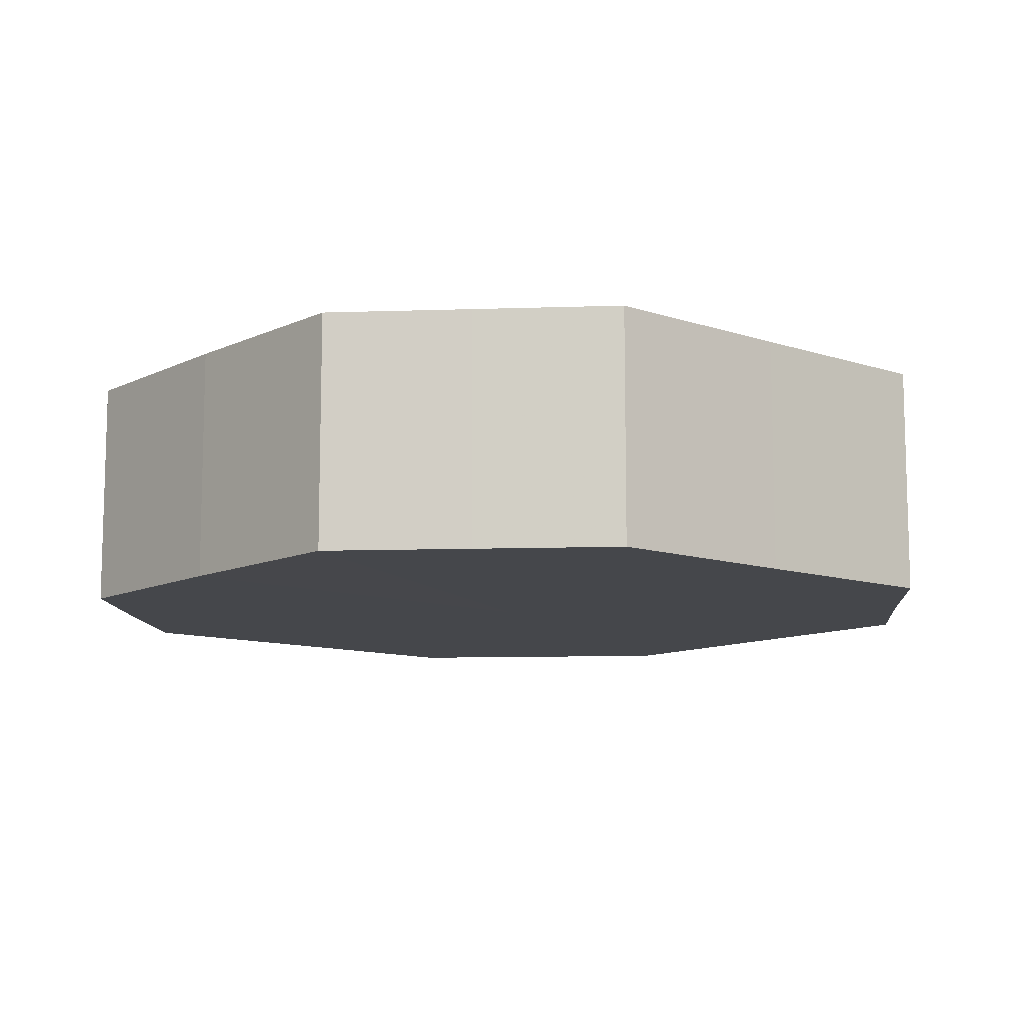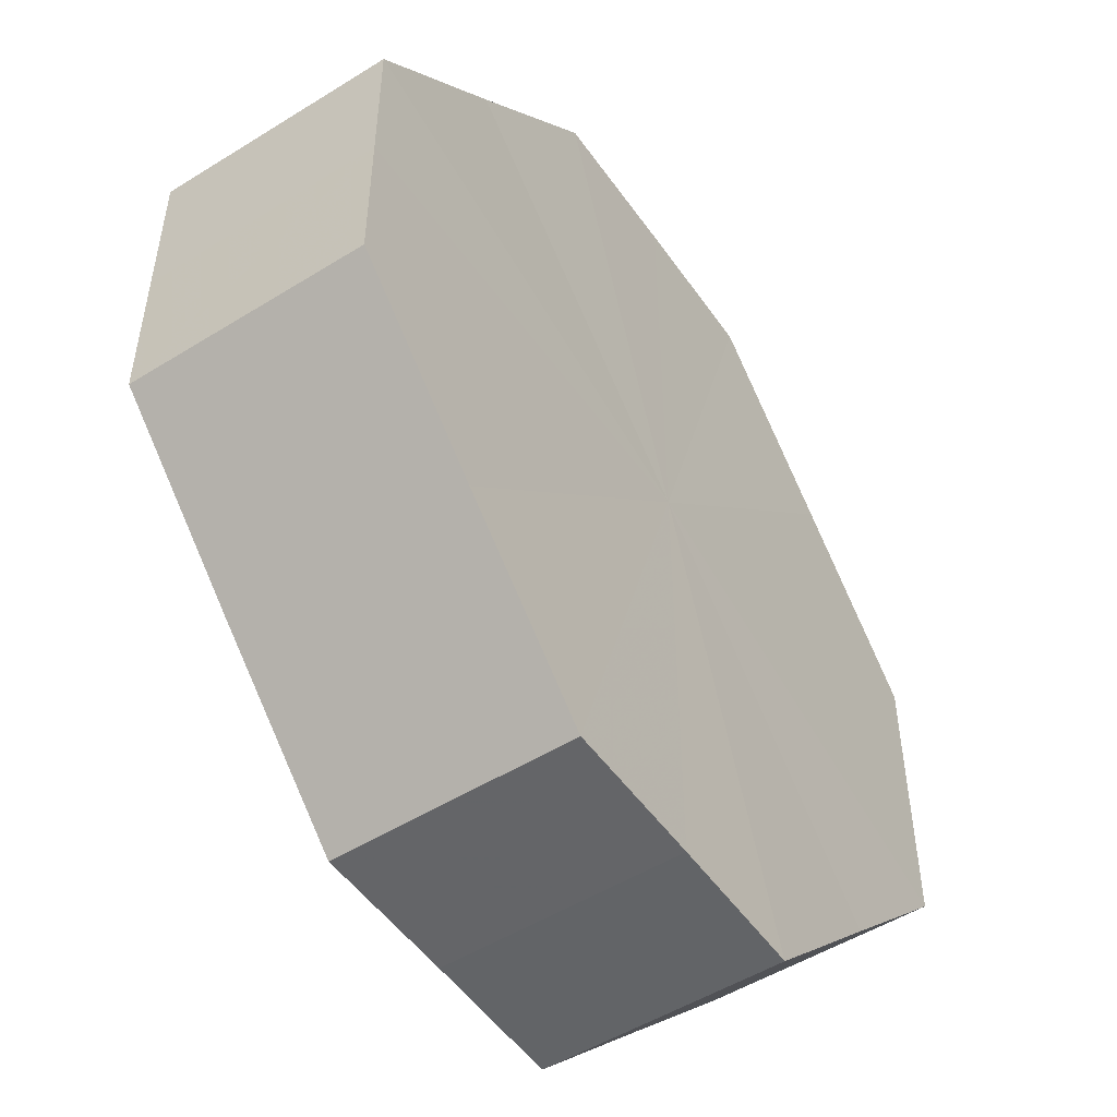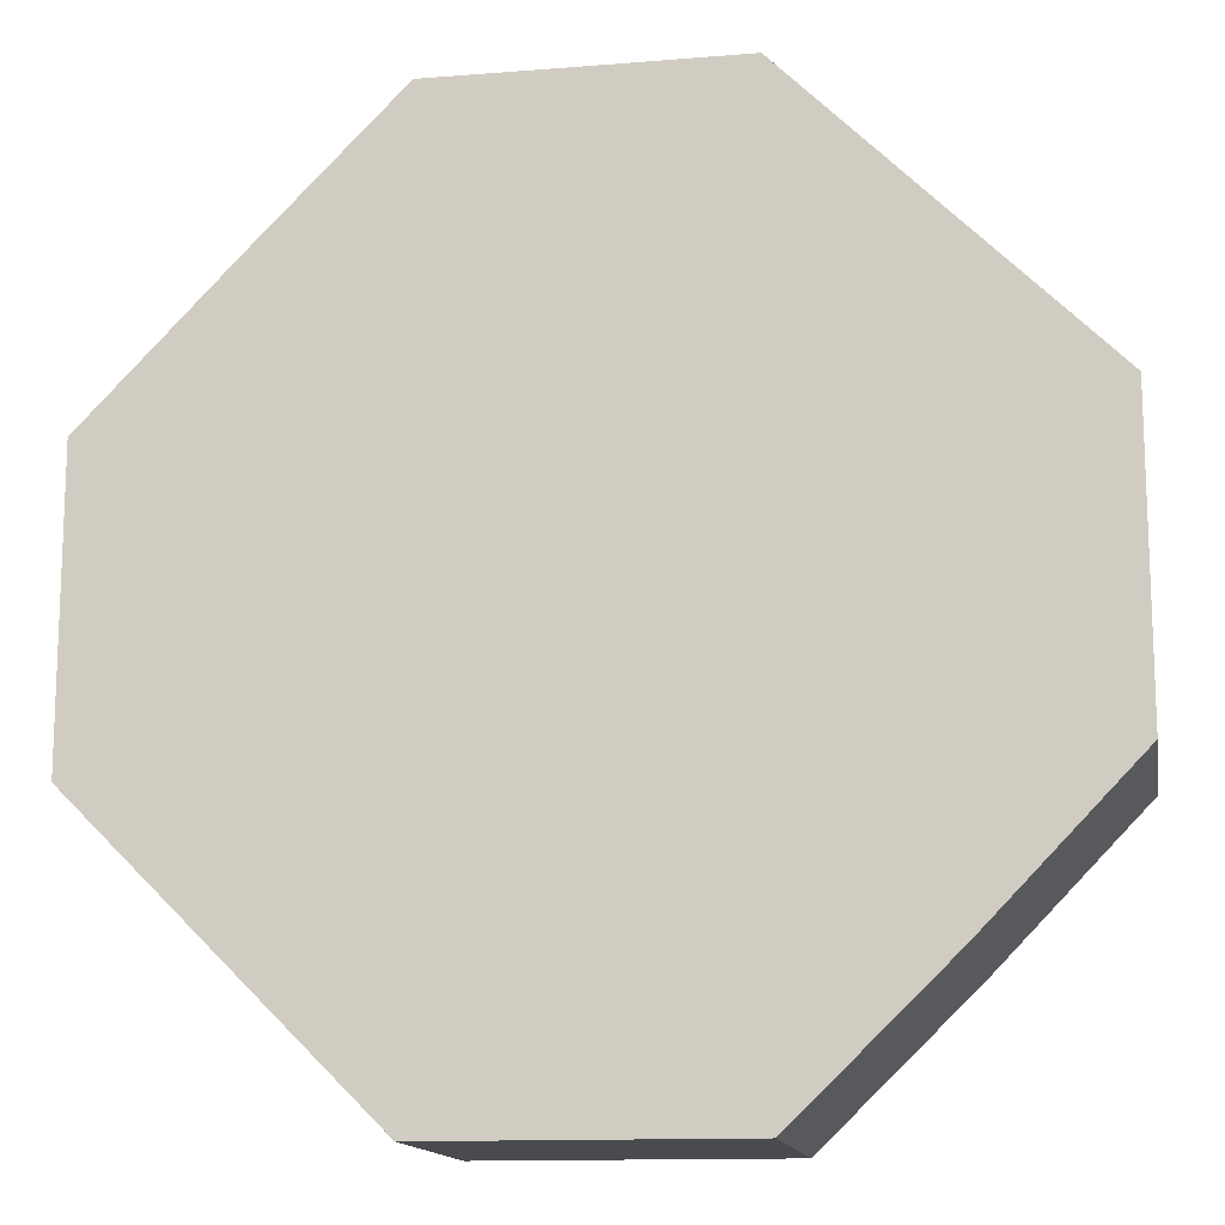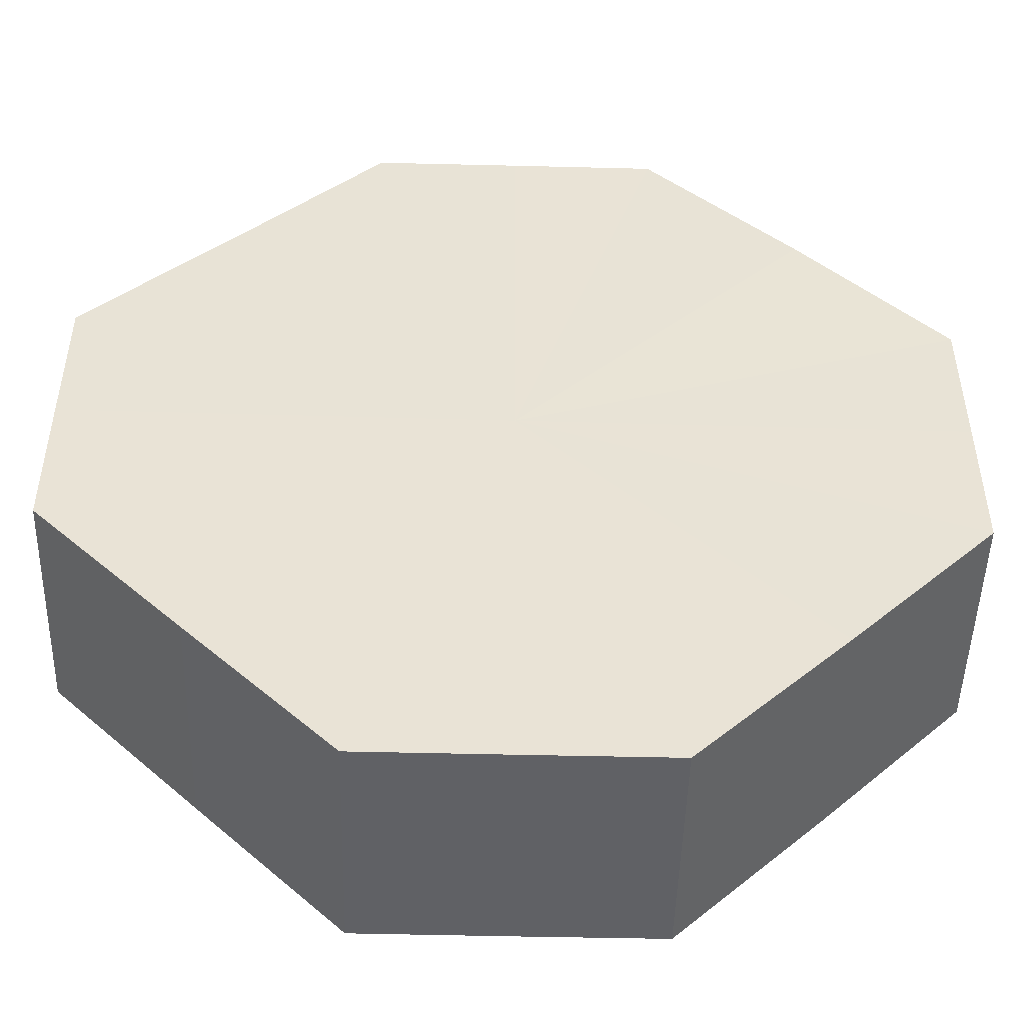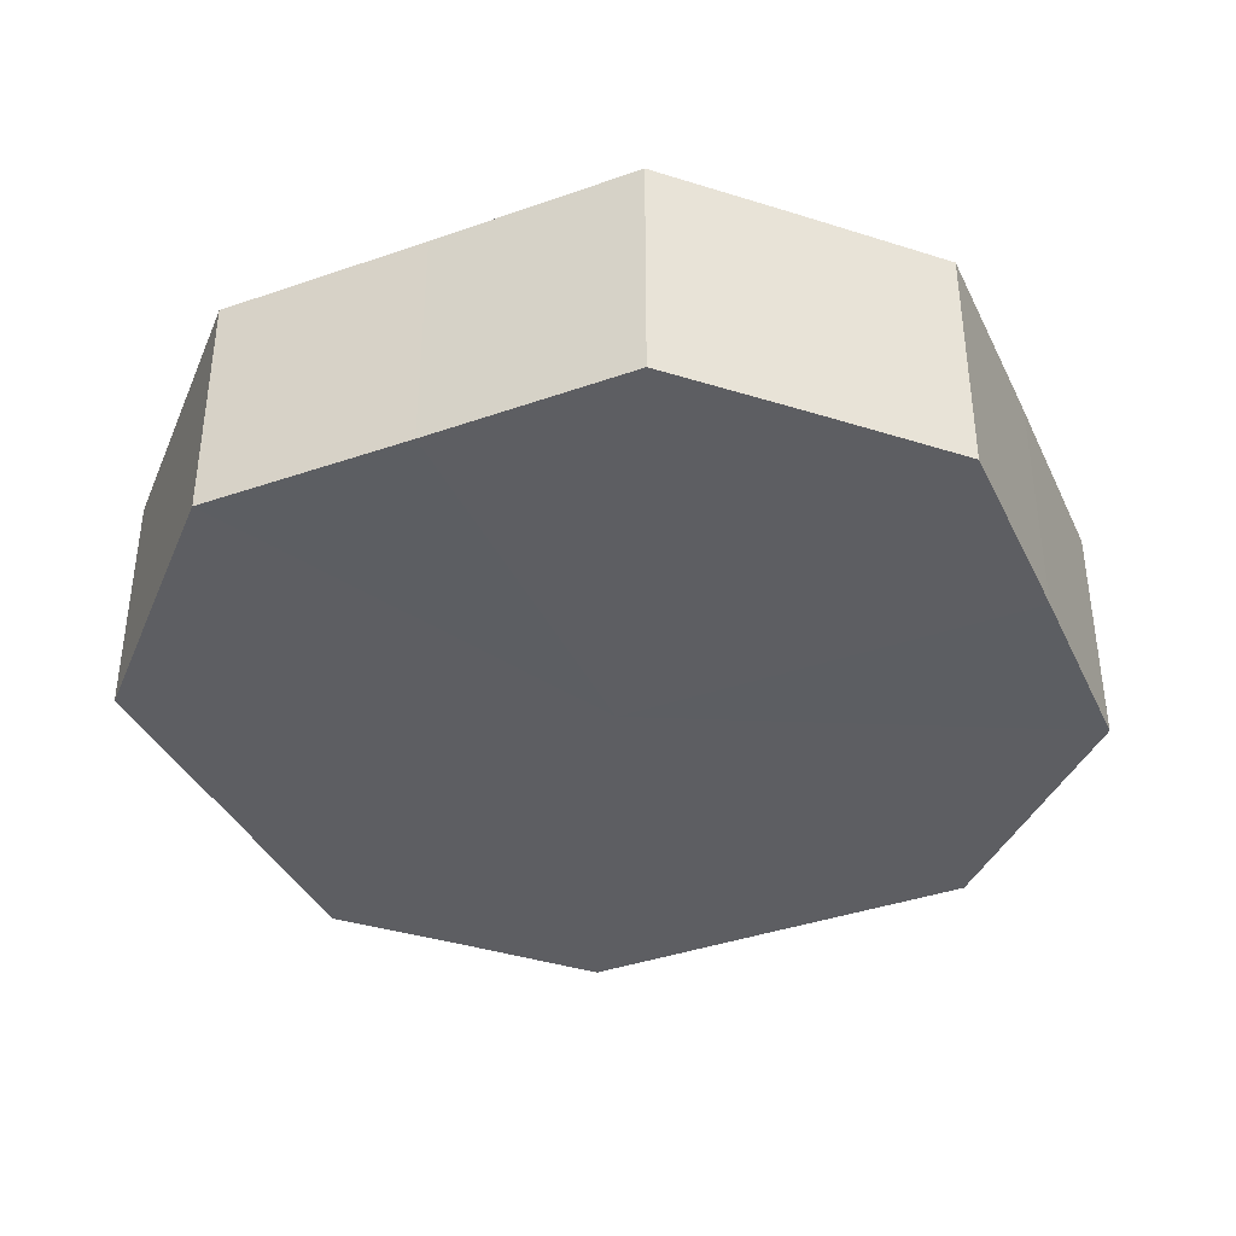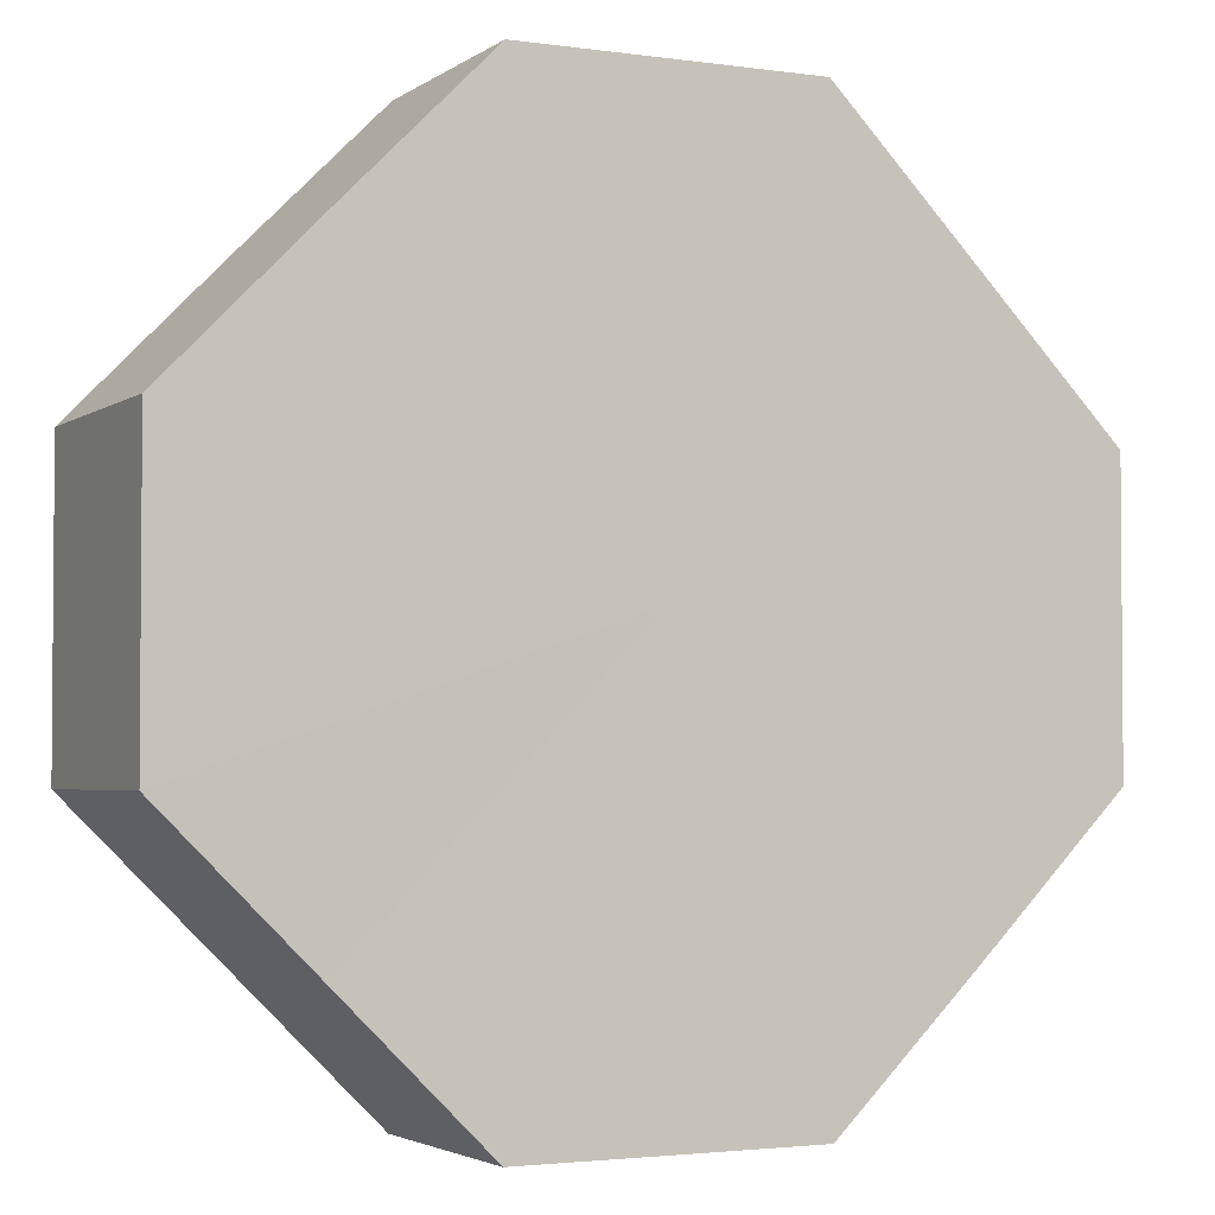
<metadata>
{"format":"obj","ext":"obj","renderer":"f3d","projection":"perspective","resolution":1024,"background":"white","views":[{"elev":-10.6,"azim":4.8,"up":"+Z"},{"elev":-51.0,"azim":-56.0,"up":"+Y"},{"elev":-13.9,"azim":10.6,"up":"+Y"},{"elev":-48.7,"azim":-1.7,"up":"+Y"},{"elev":-38.5,"azim":158.6,"up":"+Z"},{"elev":-2.8,"azim":-26.4,"up":"+Y"}]}
</metadata>
<code>
o 14673
v 2231 1863 7.665
v 2231 1863 7.665
v 2231 1863 7.649
v 2231 1863 7.665
v 2231 1863 7.649
v 2231 1863 7.665
v 2231 1863 7.649
v 2232 1863 7.665
v 2231 1863 7.649
v 2231 1863 7.665
v 2231 1863 7.649
v 2232 1863 7.665
v 2232 1863 7.649
v 2231 1863 7.665
v 2231 1863 7.649
v 2232 1863 7.665
v 2232 1863 7.649
v 2231 1863 7.665
v 2231 1863 7.649
v 2231 1863 7.665
v 2232 1863 7.649
v 2231 1863 7.665
v 2231 1863 7.649
v 2231 1863 7.665
v 2231 1863 7.649
v 2231 1863 7.665
v 2231 1863 7.649
v 2231 1863 7.665
v 2231 1863 7.649
v 2231 1863 7.665
v 2231 1863 7.649
v 2231 1863 7.649
v 2231 1863 7.649
v 2231 1863 7.665
v 2231 1863 7.649
v 2231 1863 7.665
v 2231 1863 7.649
v 2231 1863 7.649
v 2231 1863 7.665
v 2231 1863 7.649
v 2231 1863 7.665
v 2232 1863 7.665
v 2232 1863 7.649
v 2231 1863 7.649
v 2231 1863 7.665
v 2231 1863 7.649
v 2231 1863 7.665
v 2232 1863 7.665
v 2232 1863 7.649
v 2231 1863 7.649
v 2231 1863 7.665
v 2231 1863 7.649
v 2231 1863 7.665
v 2232 1863 7.665
v 2232 1863 7.649
v 2231 1863 7.649
v 2231 1863 7.665
v 2231 1863 7.649
v 2231 1863 7.665
v 2231 1863 7.665
v 2231 1863 7.649
v 2231 1863 7.649
v 2231 1863 7.665
v 2231 1863 7.665
v 2231 1863 7.665
v 2231 1863 7.665
v 2231 1863 7.665
v 2231 1863 7.665
v 2231 1863 7.665
v 2232 1863 7.665
v 2231 1863 7.665
v 2232 1863 7.665
v 2231 1863 7.665
v 2232 1863 7.665
v 2231 1863 7.665
v 2231 1863 7.665
v 2231 1863 7.665
v 2231 1863 7.665
v 2231 1863 7.665
v 2231 1863 7.665
v 2231 1863 7.665
v 2231 1863 7.649
v 2231 1863 7.649
v 2231 1863 7.649
v 2231 1863 7.649
v 2231 1863 7.649
v 2231 1863 7.649
v 2232 1863 7.649
v 2231 1863 7.649
v 2232 1863 7.649
v 2231 1863 7.649
v 2232 1863 7.649
v 2231 1863 7.649
v 2231 1863 7.649
v 2231 1863 7.649
v 2231 1863 7.649
v 2231 1863 7.649
v 2231 1863 7.649
f 1 2 3
f 2 4 5
f 6 1 7
f 4 8 9
f 10 6 11
f 8 12 13
f 14 10 15
f 12 16 17
f 18 14 19
f 16 20 21
f 22 18 23
f 20 24 25
f 26 22 27
f 24 28 29
f 30 26 31
f 28 30 32
f 33 34 35
f 35 36 37
f 38 39 33
f 40 41 38
f 37 42 43
f 44 45 40
f 46 47 44
f 43 48 49
f 50 51 46
f 52 53 50
f 49 54 55
f 56 57 52
f 58 59 56
f 55 60 61
f 62 63 58
f 61 64 62
f 65 66 67
f 65 68 66
f 65 67 69
f 65 70 68
f 65 69 71
f 65 72 70
f 65 71 73
f 65 74 72
f 65 73 75
f 65 76 74
f 65 75 77
f 65 78 76
f 65 77 79
f 65 80 78
f 65 79 81
f 65 81 80
f 82 83 84
f 82 85 83
f 82 84 86
f 82 87 85
f 82 86 88
f 82 89 87
f 82 88 90
f 82 91 89
f 82 90 92
f 82 93 91
f 82 92 94
f 82 95 93
f 82 94 96
f 82 97 95
f 82 96 98
f 82 98 97

</code>
